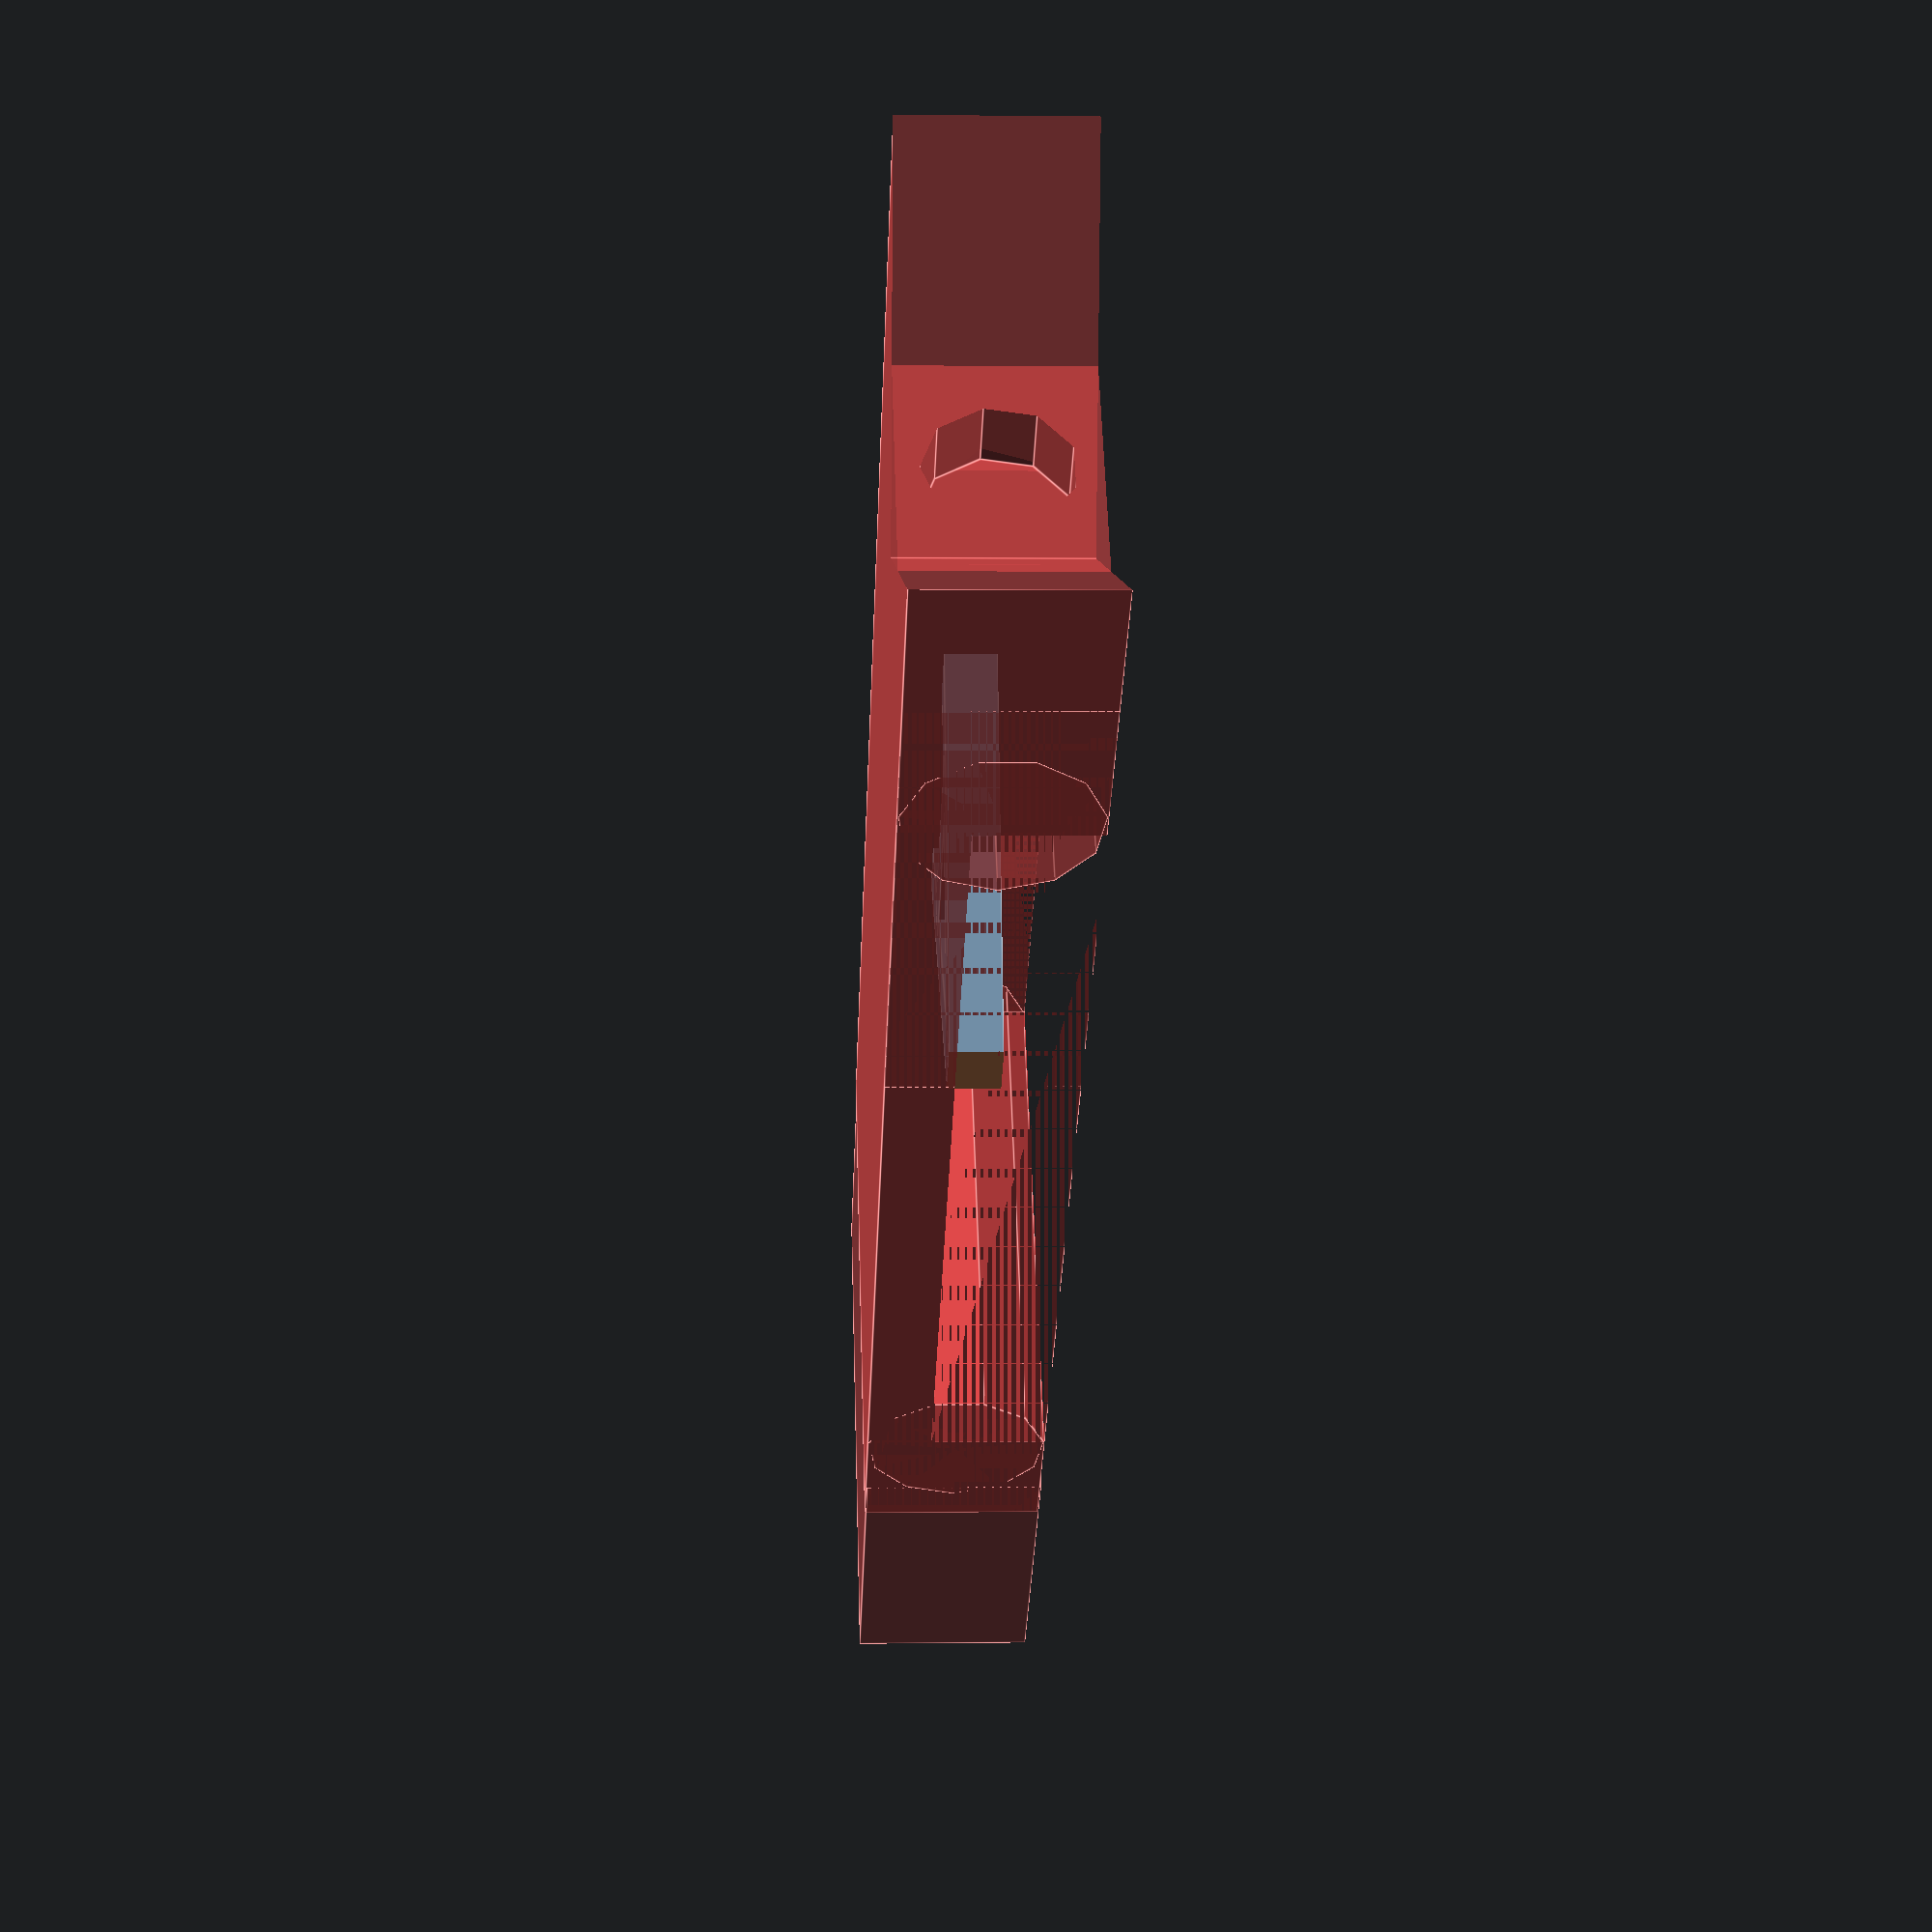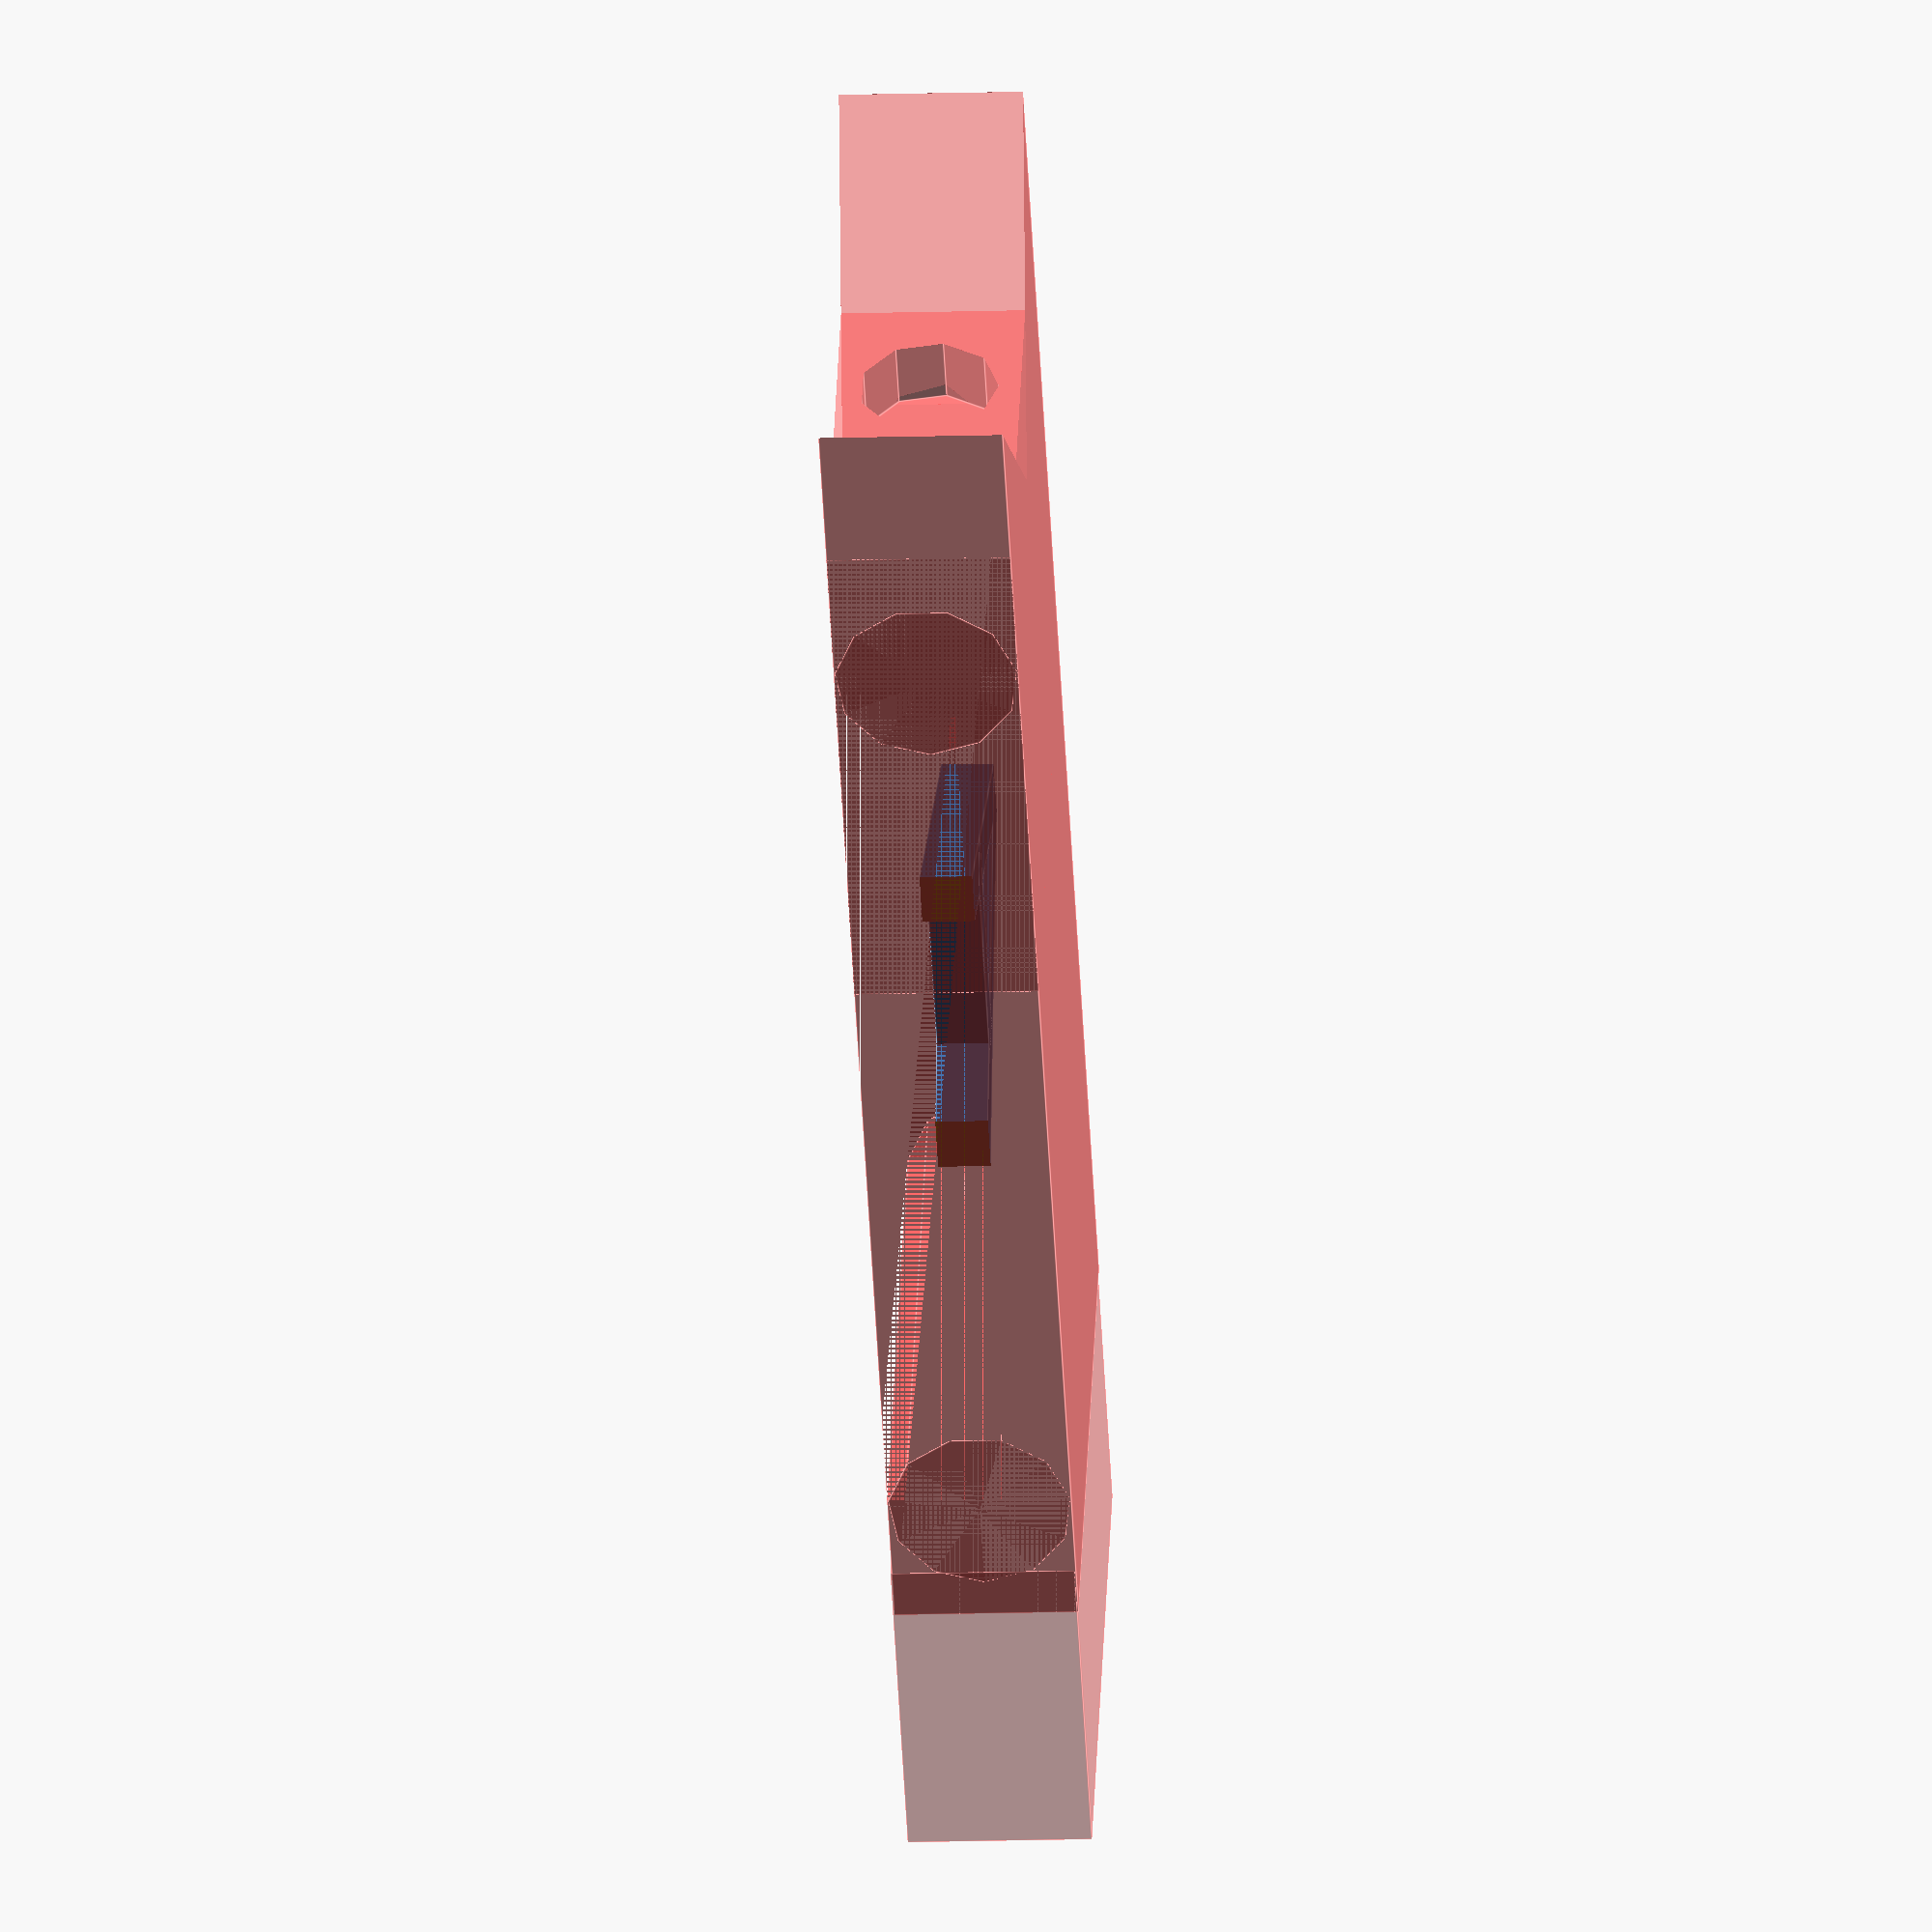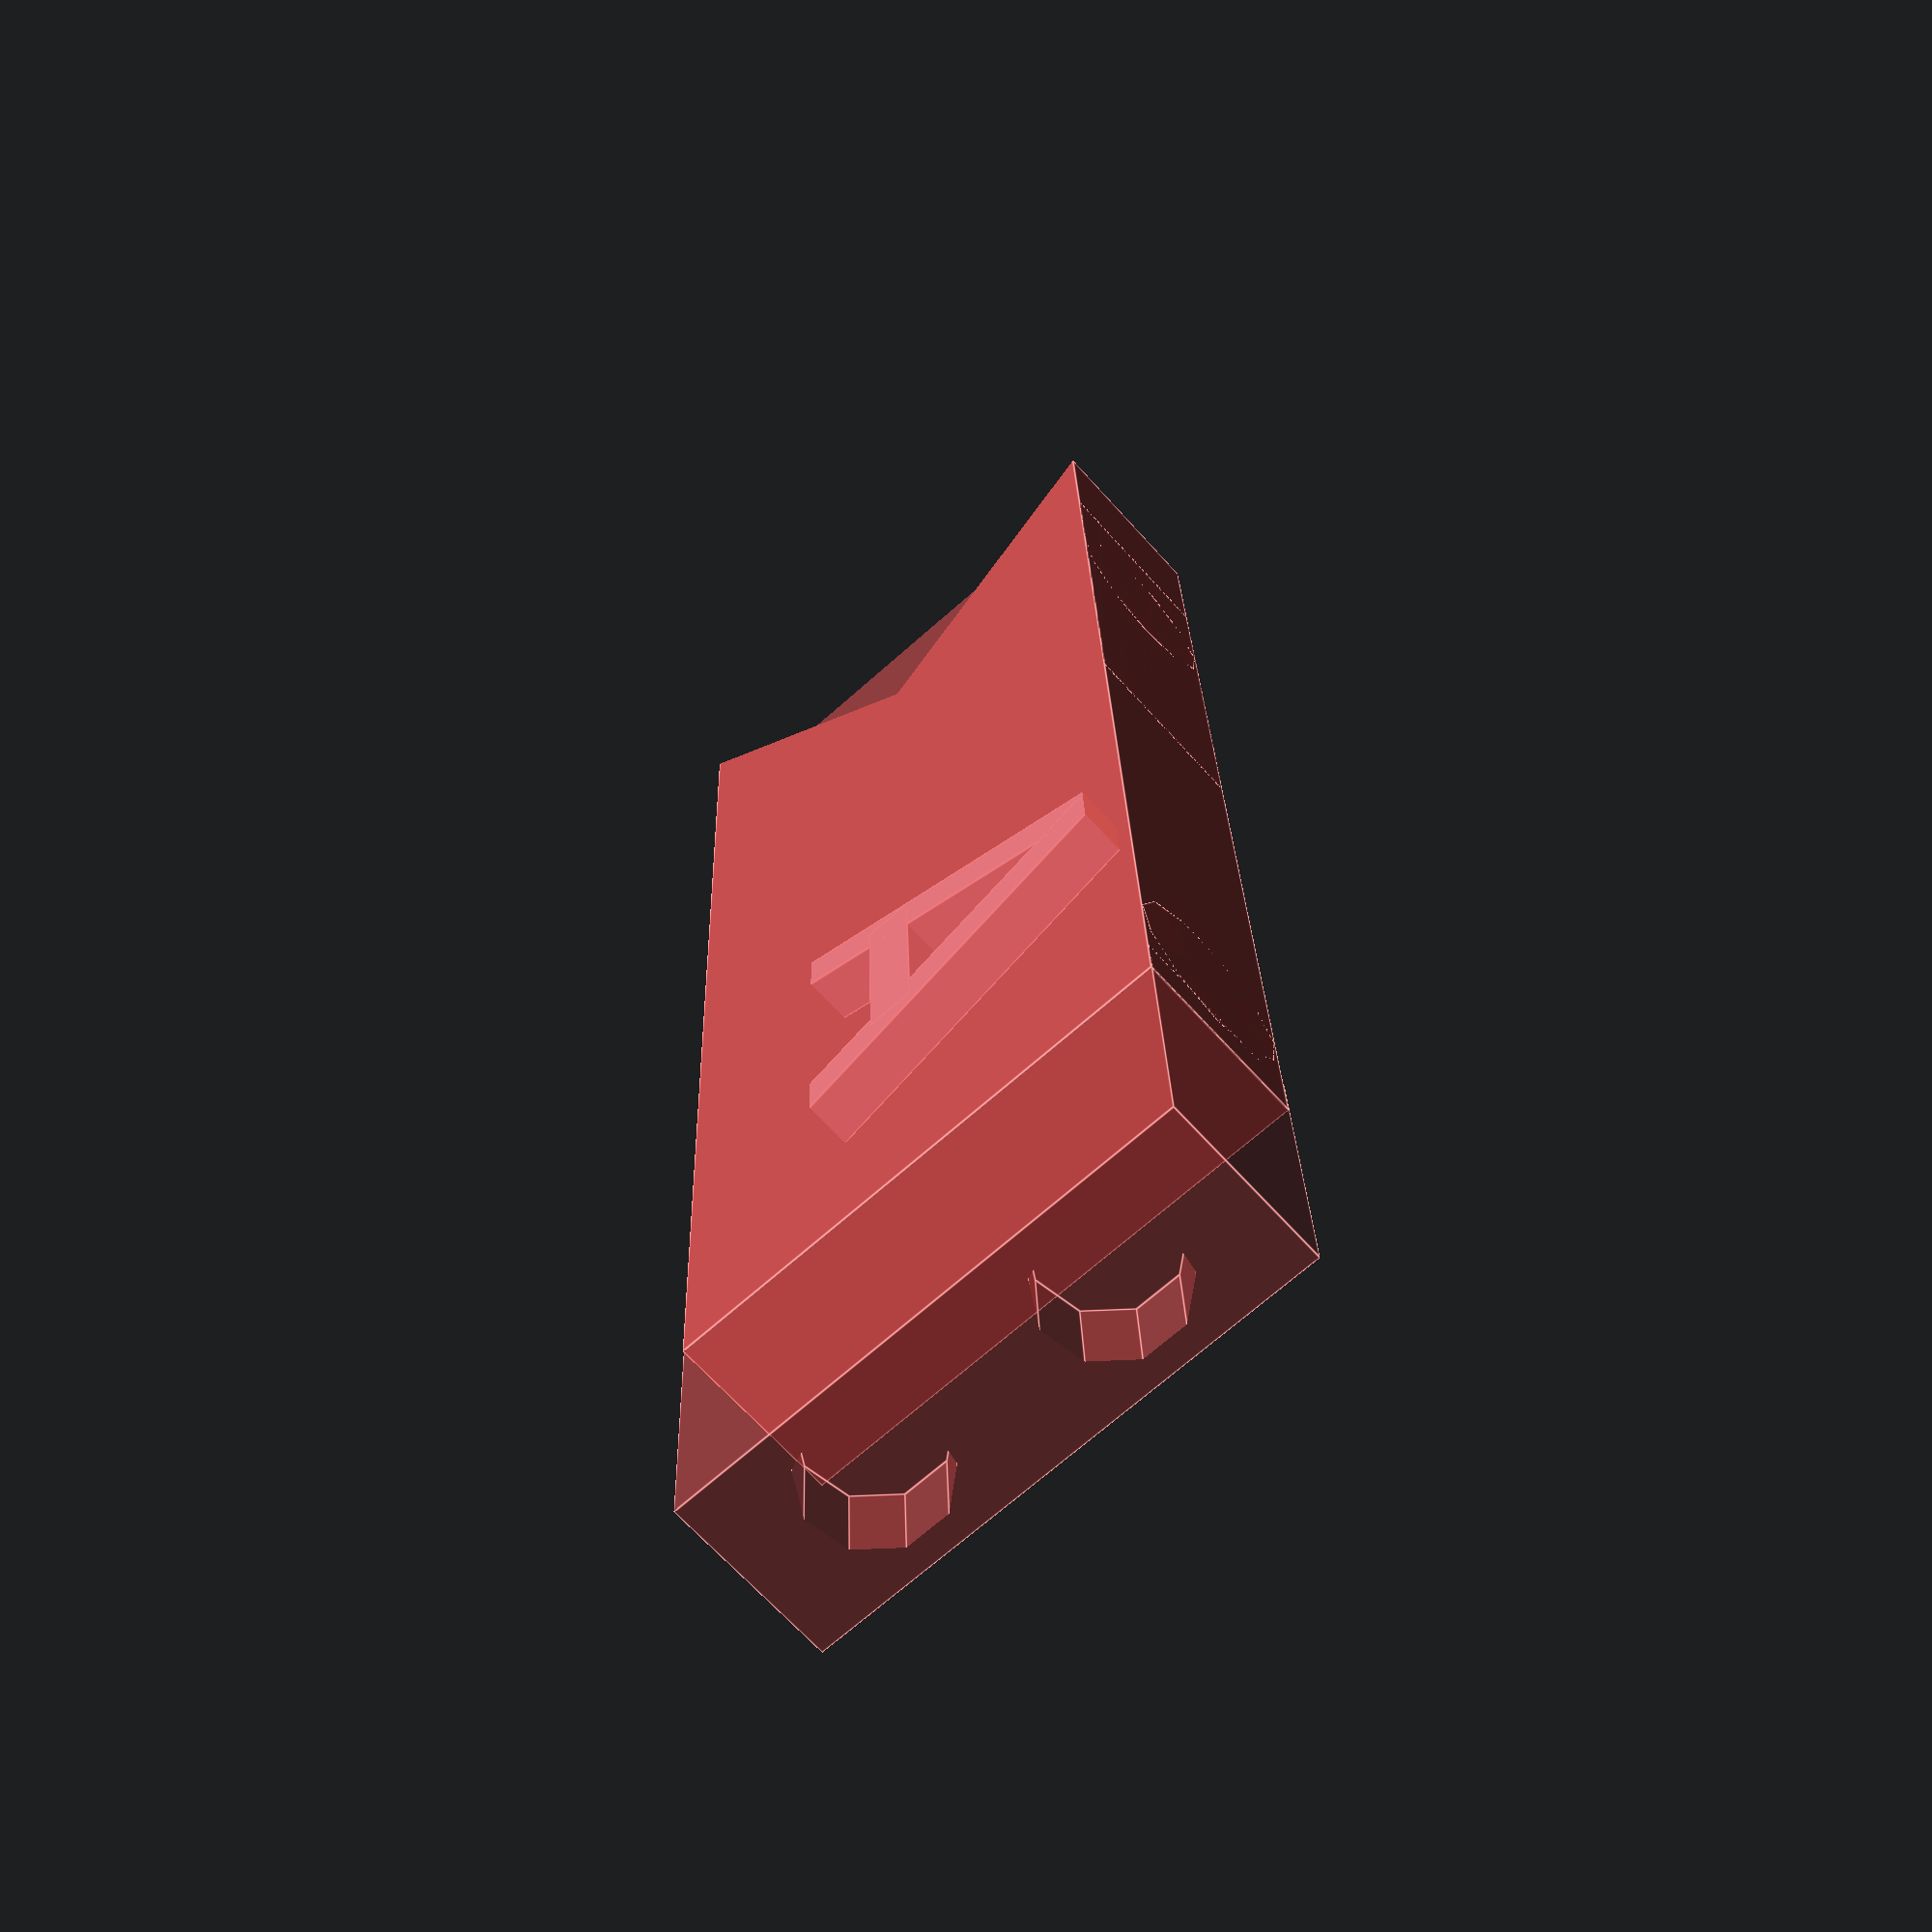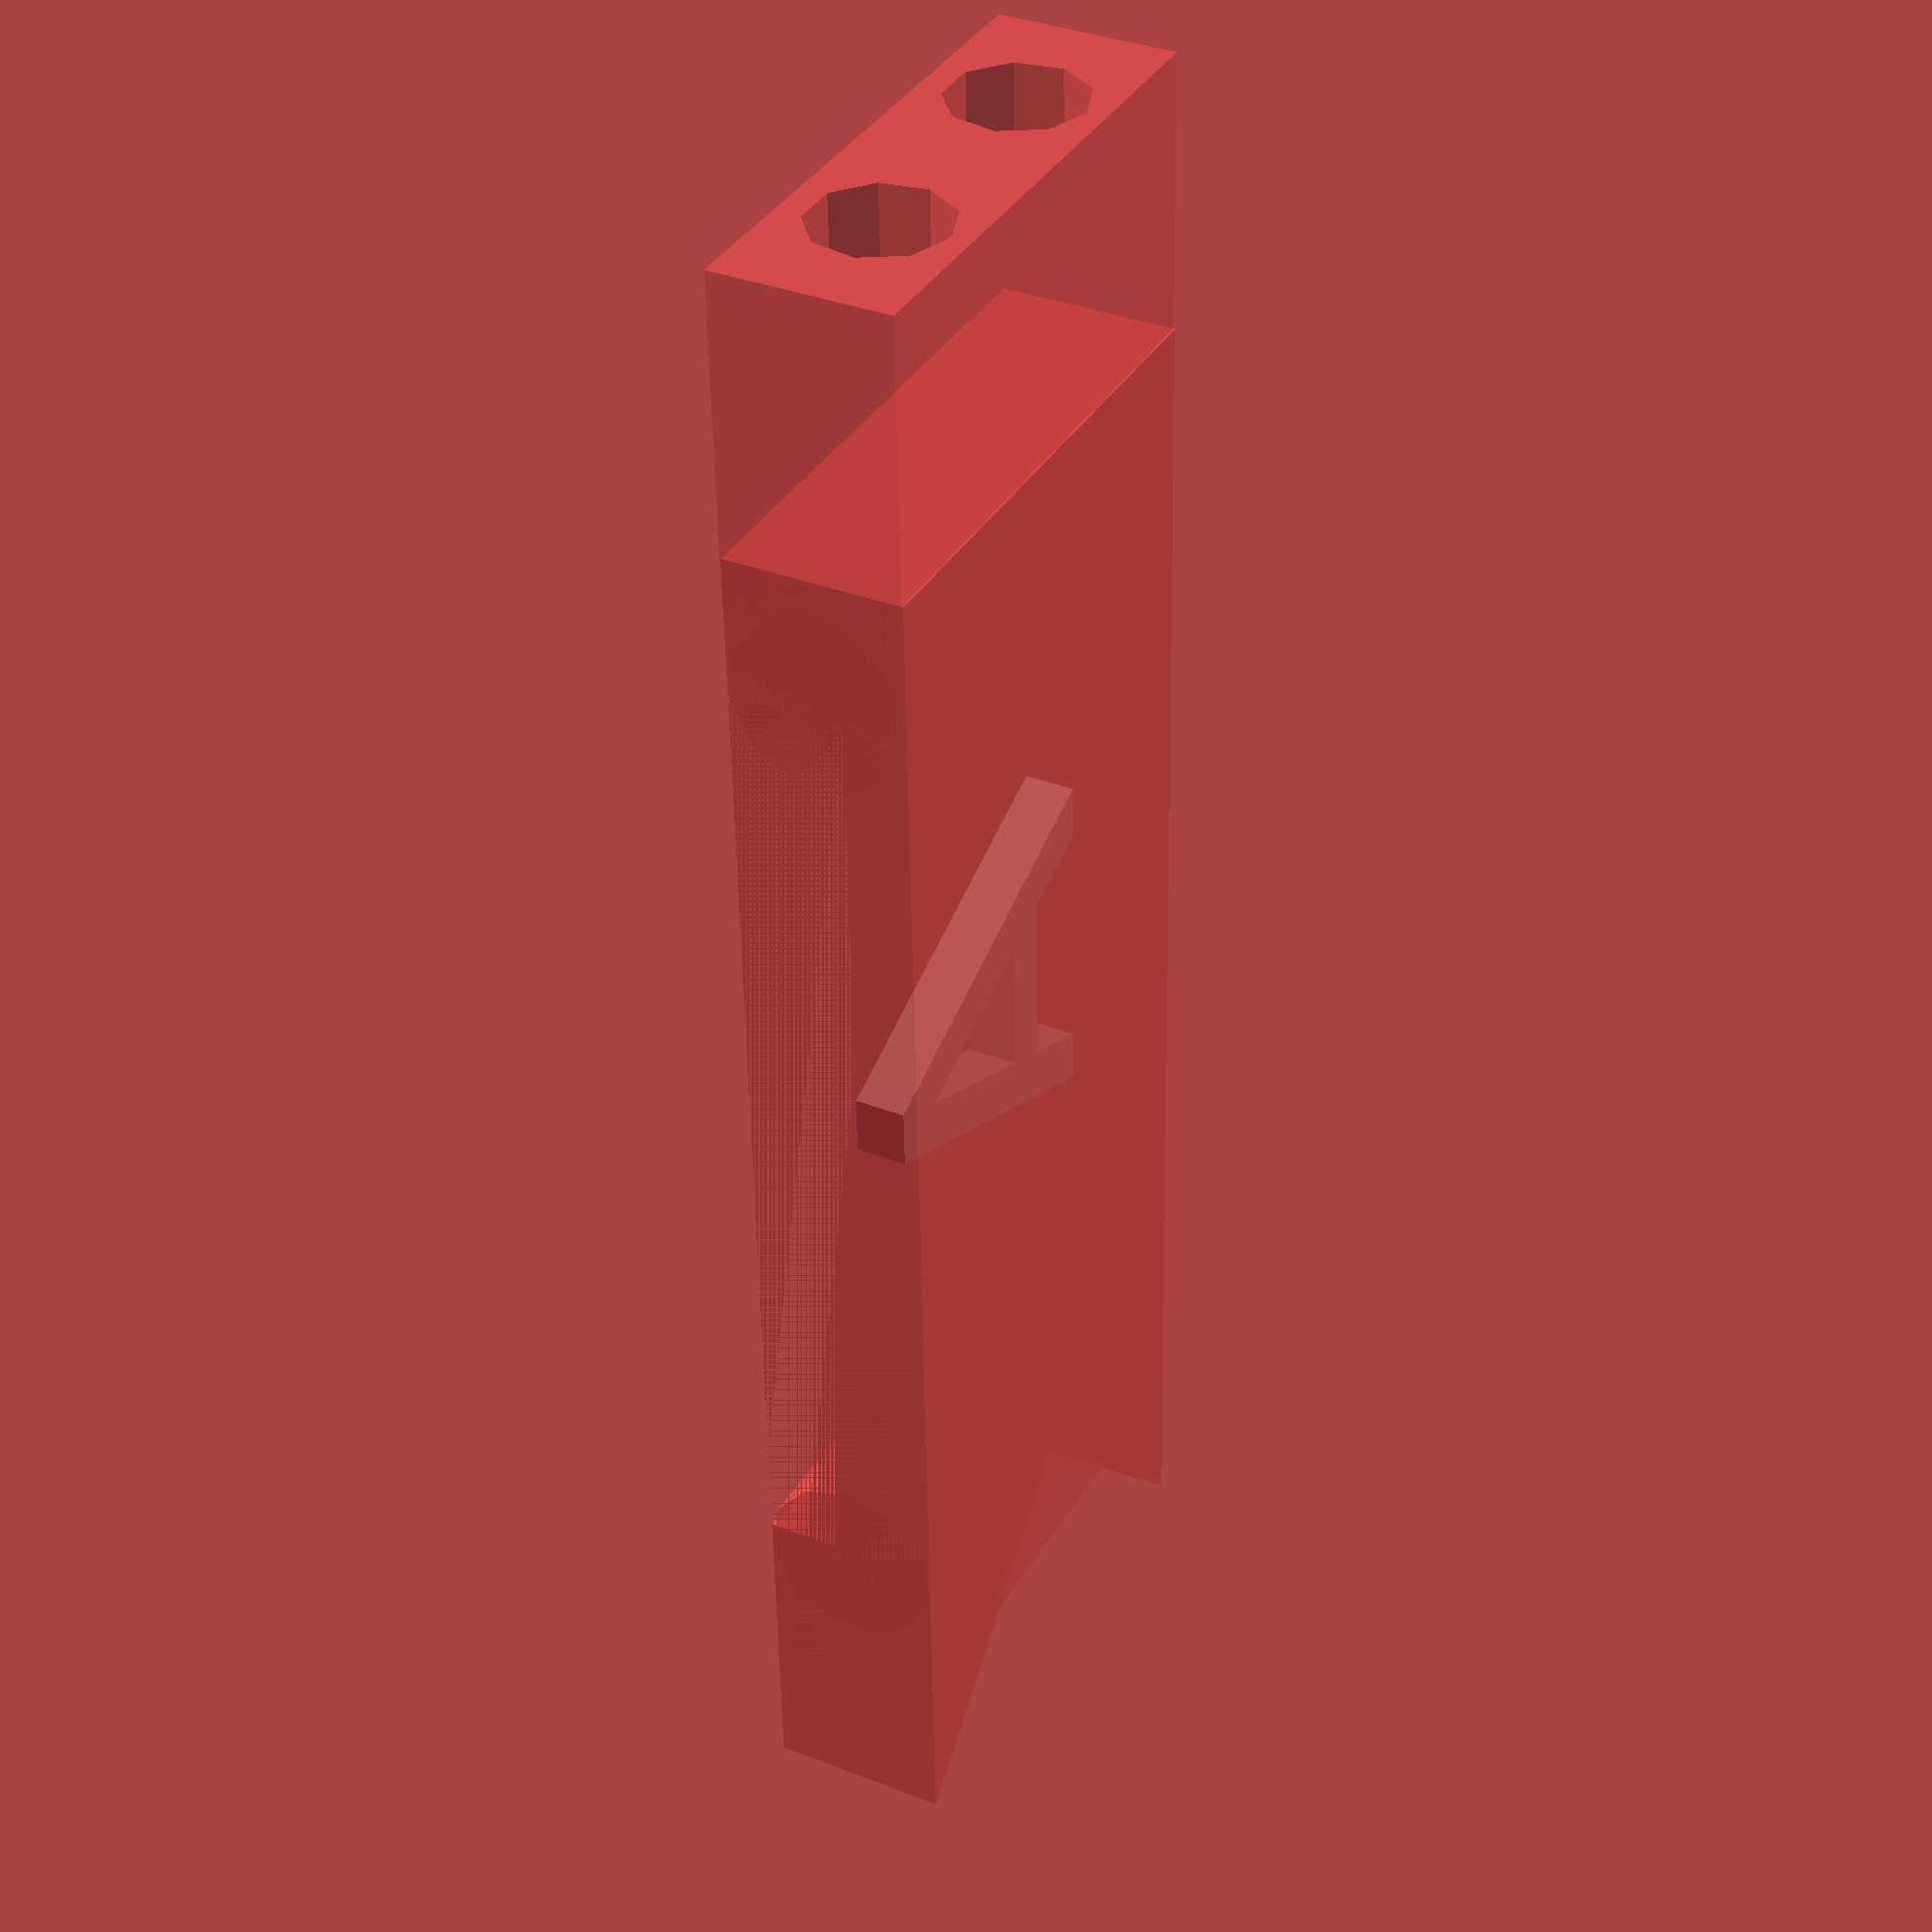
<openscad>
//Азотистые основания:    
x=50;     
y=21;     
z=7;      
t=0;        
z2=2.5;
edge=13.49;        
dx=19.0209;   
p=14;  //Перемещине буквы А по плоскости
//Аденин                
difference() {
 translate ([dx/2, t, 0]){                                       
  difference() { 
    #color() translate ([3, 0, 0]) cube ([x+7, y, z], center=true);                      
     rotate([180, 180, 0]) translate([41, 0, 0])

     union() {       

     difference() {
 
      union() {

    translate ([dx/2, t, 0]) {   

     color() translate ([0, 0, 5]) cube ([x-dx/2, y, z+4], center=true);    

      translate([-25, 0, 0]) color() rotate ([0, 0, 45]) cube ([15, 15, z+2], center=true);     

       translate([24.78, -9.5, -1]) cube([10, 19, 5]);
  }
 }   
	translate([-32, 0, 0]) cube([21, 21, 10], center=true);

   translate([-10, -10.5, 2]) cube([50, 21, 5]);
  } 

 }
 #rotate([0, 90, 0]) translate([0, 0, -23]) cylinder(6, 2.67, 2.67);
   translate([-13, -10.5, -1]) cube([39, 21, 5]);
  }       
 } 
}
difference() {

  #translate([39, -10.5, -3.45]) cube([13, 21, 7]);
   #rotate([0, 90, 0]) translate([0, -5, 48.5]) cylinder(5, 2.67, 2.67);
    #rotate([0, 90, 0]) translate([0, 5, 48.5]) cylinder(5, 2.67, 2.67);
 }
  #rotate([90, 0, 0]) translate([-4, 0, -10.5]) cylinder(21, 3.5, 3.5);
   #rotate([90, 0, 0]) translate([36, 0, -10.5]) cylinder(21, 3.5, 3.5);
//Буква А 
difference() {
union () {
 translate([p, -7.55, -1]) rotate ([0, 0, 22]) cube ([2, 16, 2]);
  translate([p, -6.8, 1]) rotate ([45, 90, 22]) cube ([2, 16, 2]);
   translate([p-3.8, 2, -1]) cube ([9, 2, 2]);
}
 translate([p-6, -9, -2]) cube ([15, 2, 4]);
   translate([p-6, 7.1, -2]) cube ([15, 2, 4]);
}




</openscad>
<views>
elev=179.1 azim=217.3 roll=272.9 proj=p view=edges
elev=195.5 azim=323.8 roll=86.4 proj=o view=edges
elev=245.9 azim=271.9 roll=318.3 proj=p view=edges
elev=145.1 azim=91.9 roll=62.5 proj=p view=wireframe
</views>
